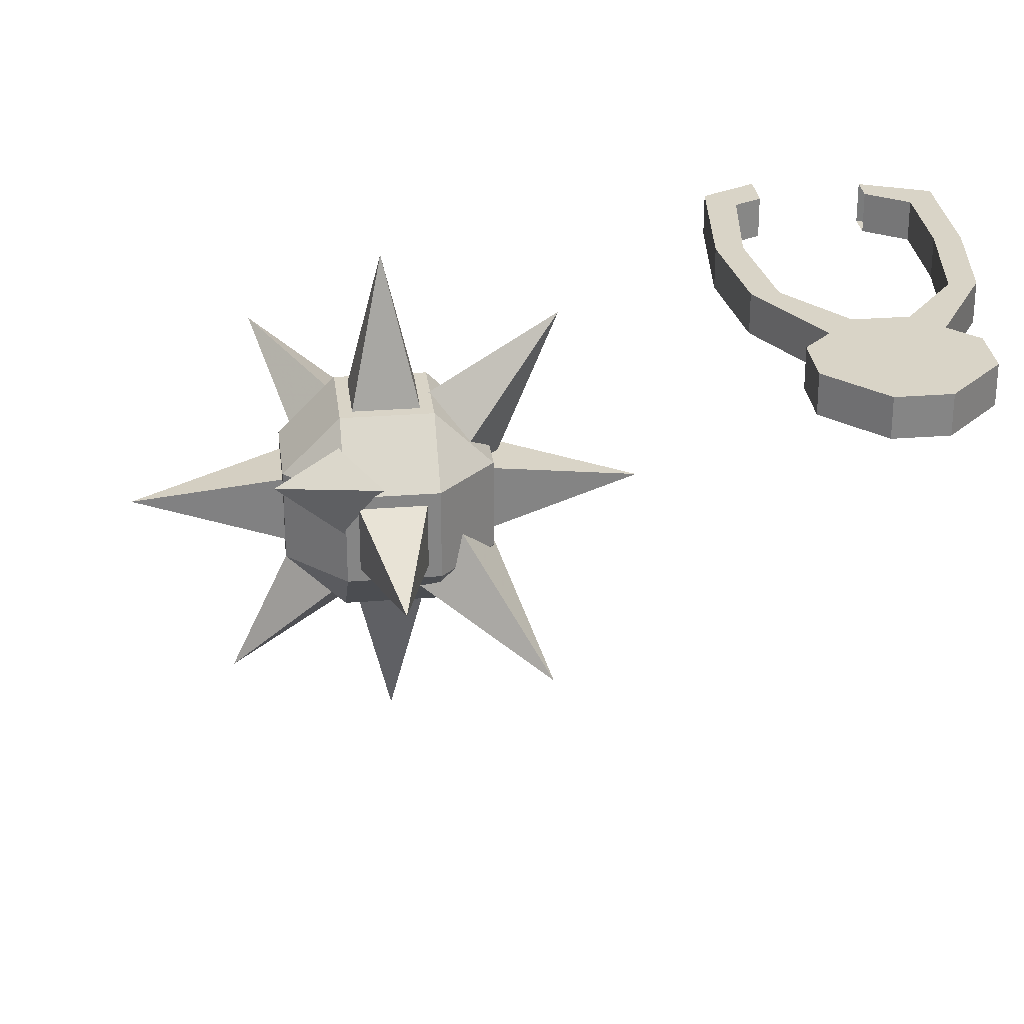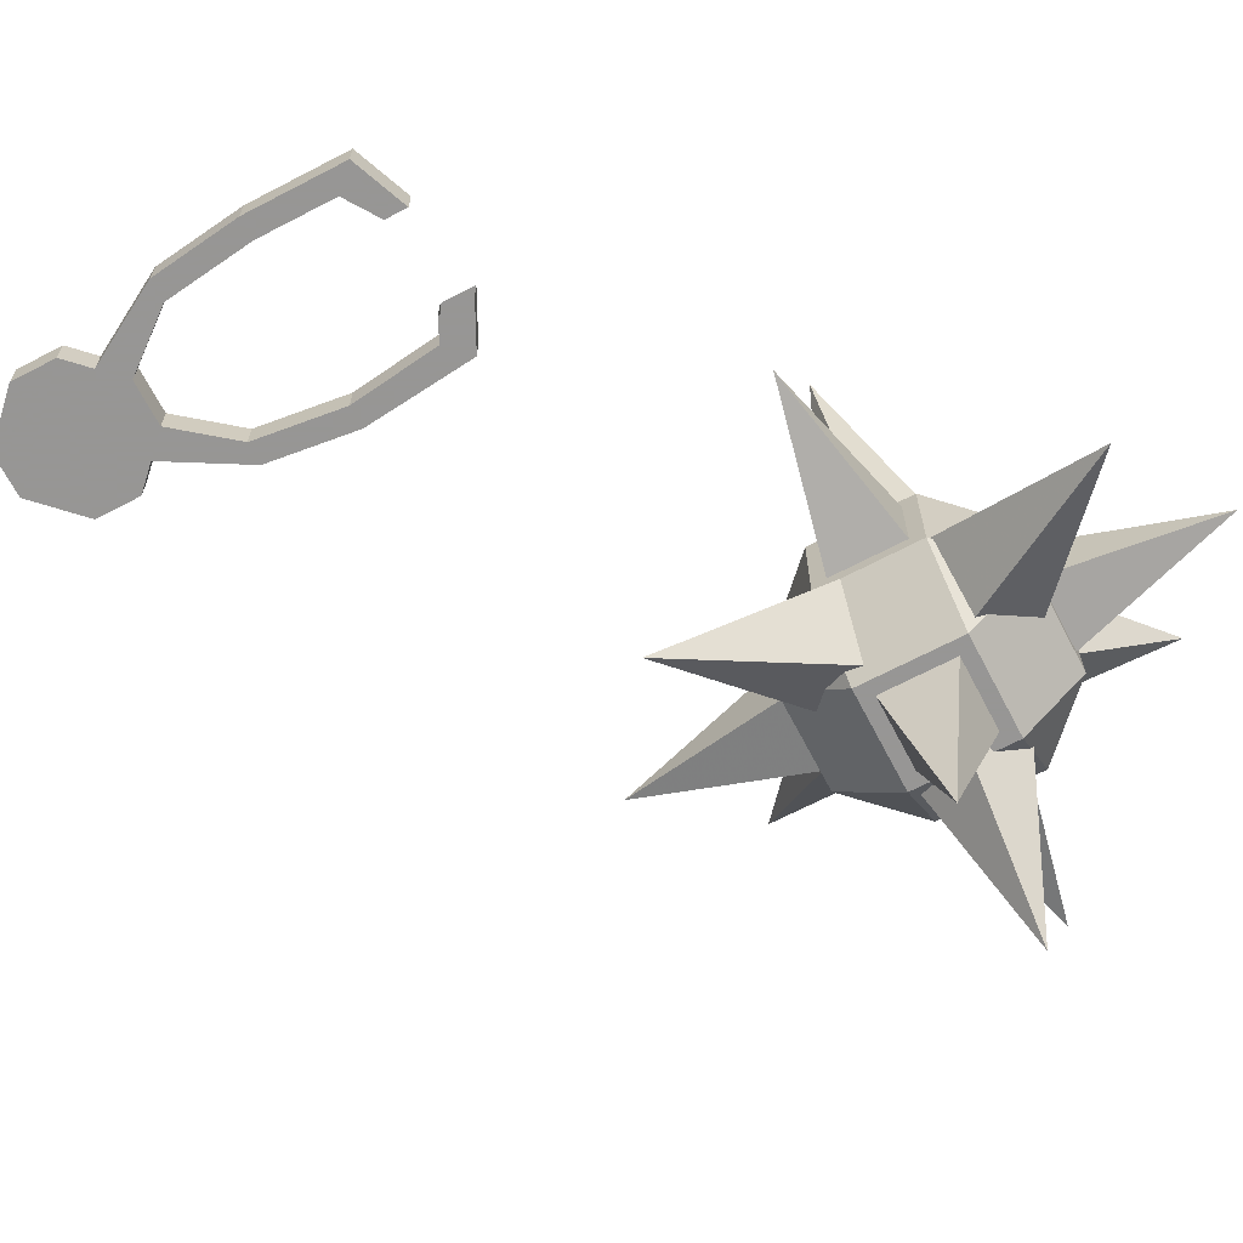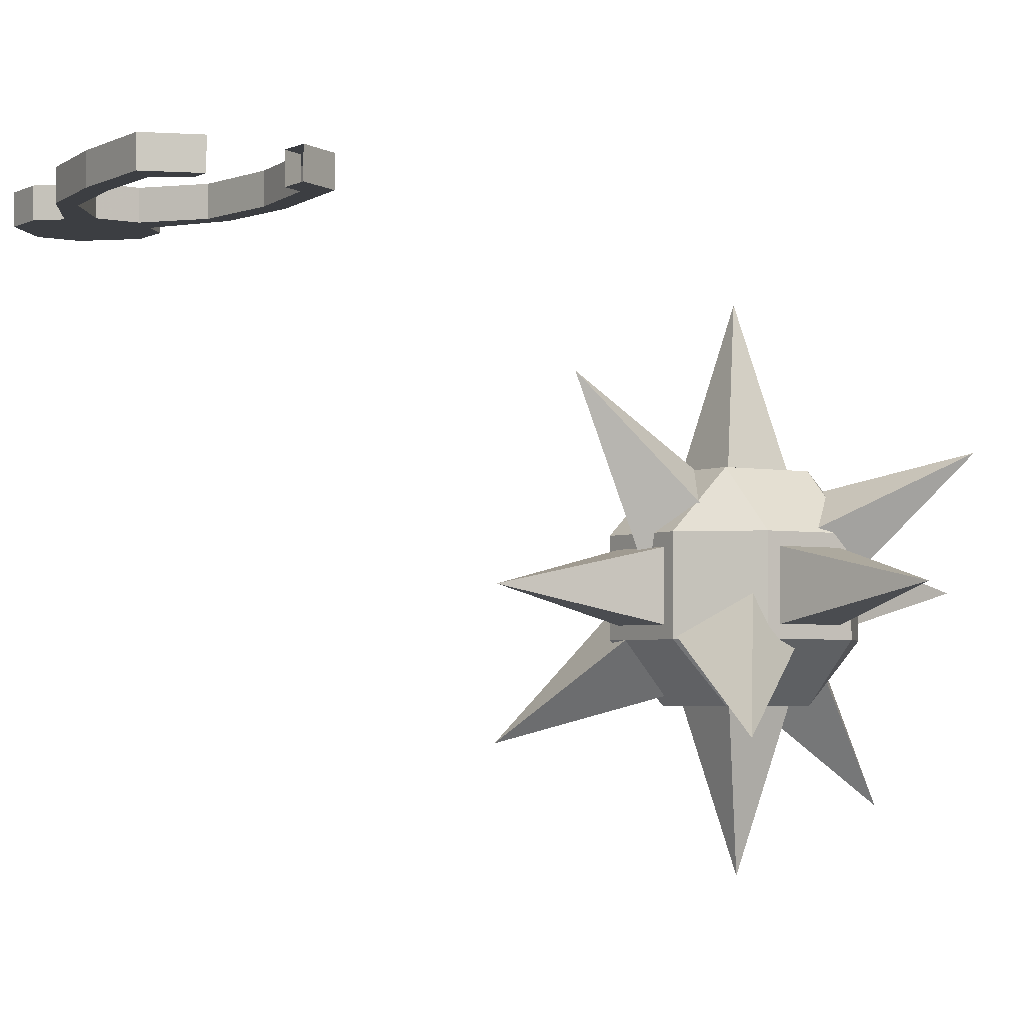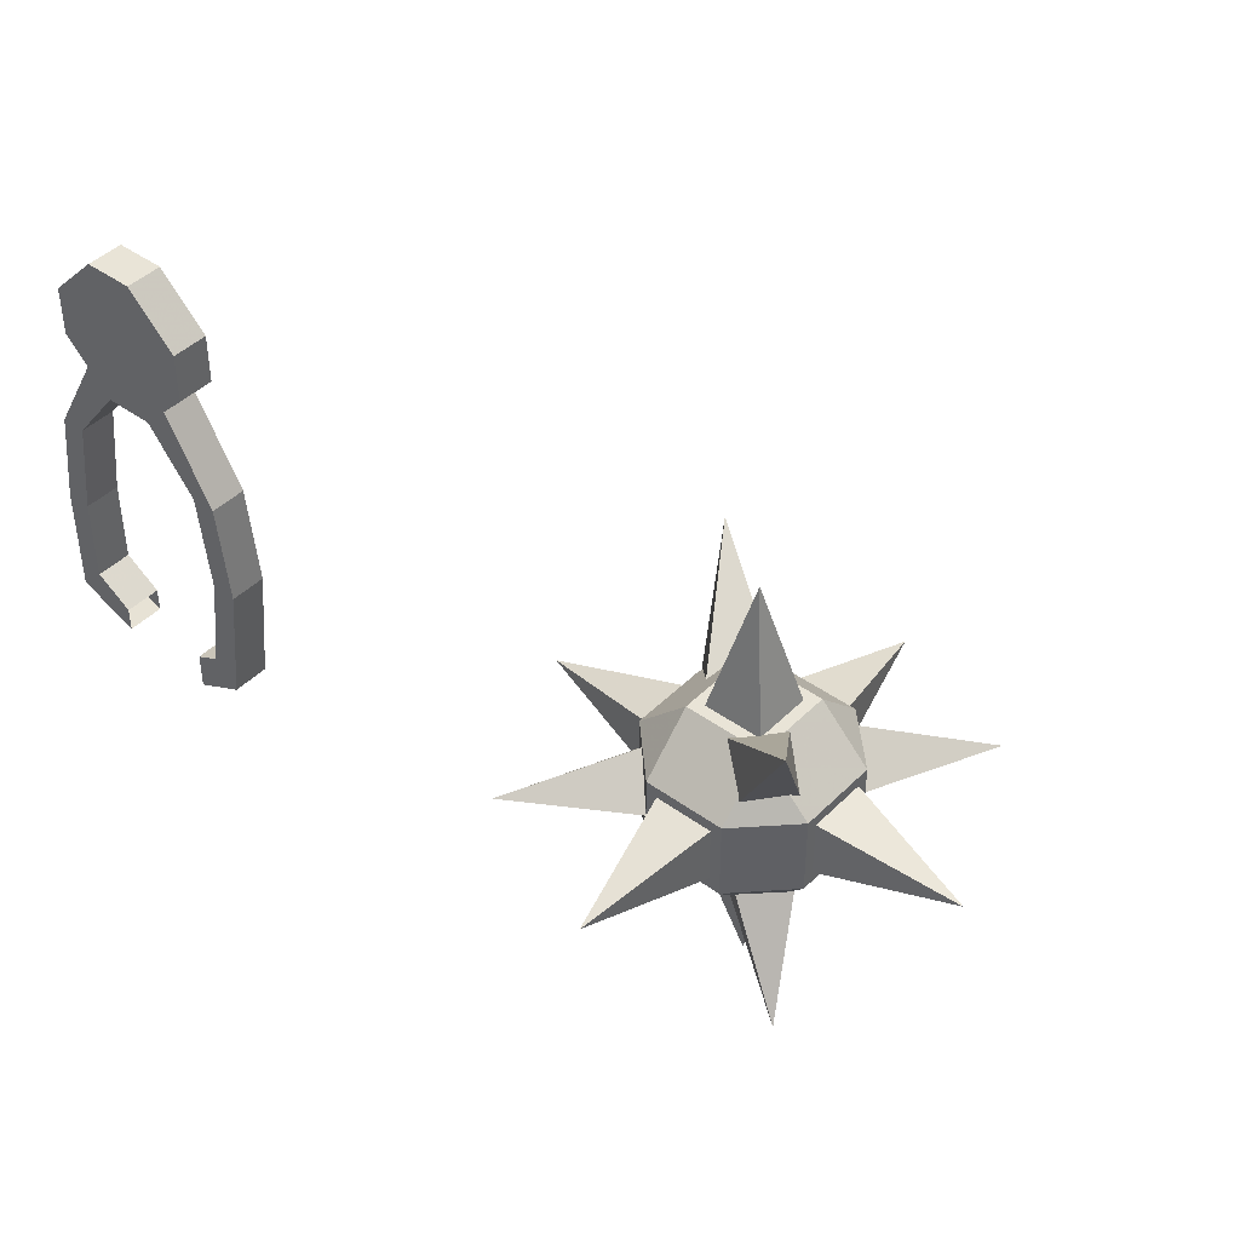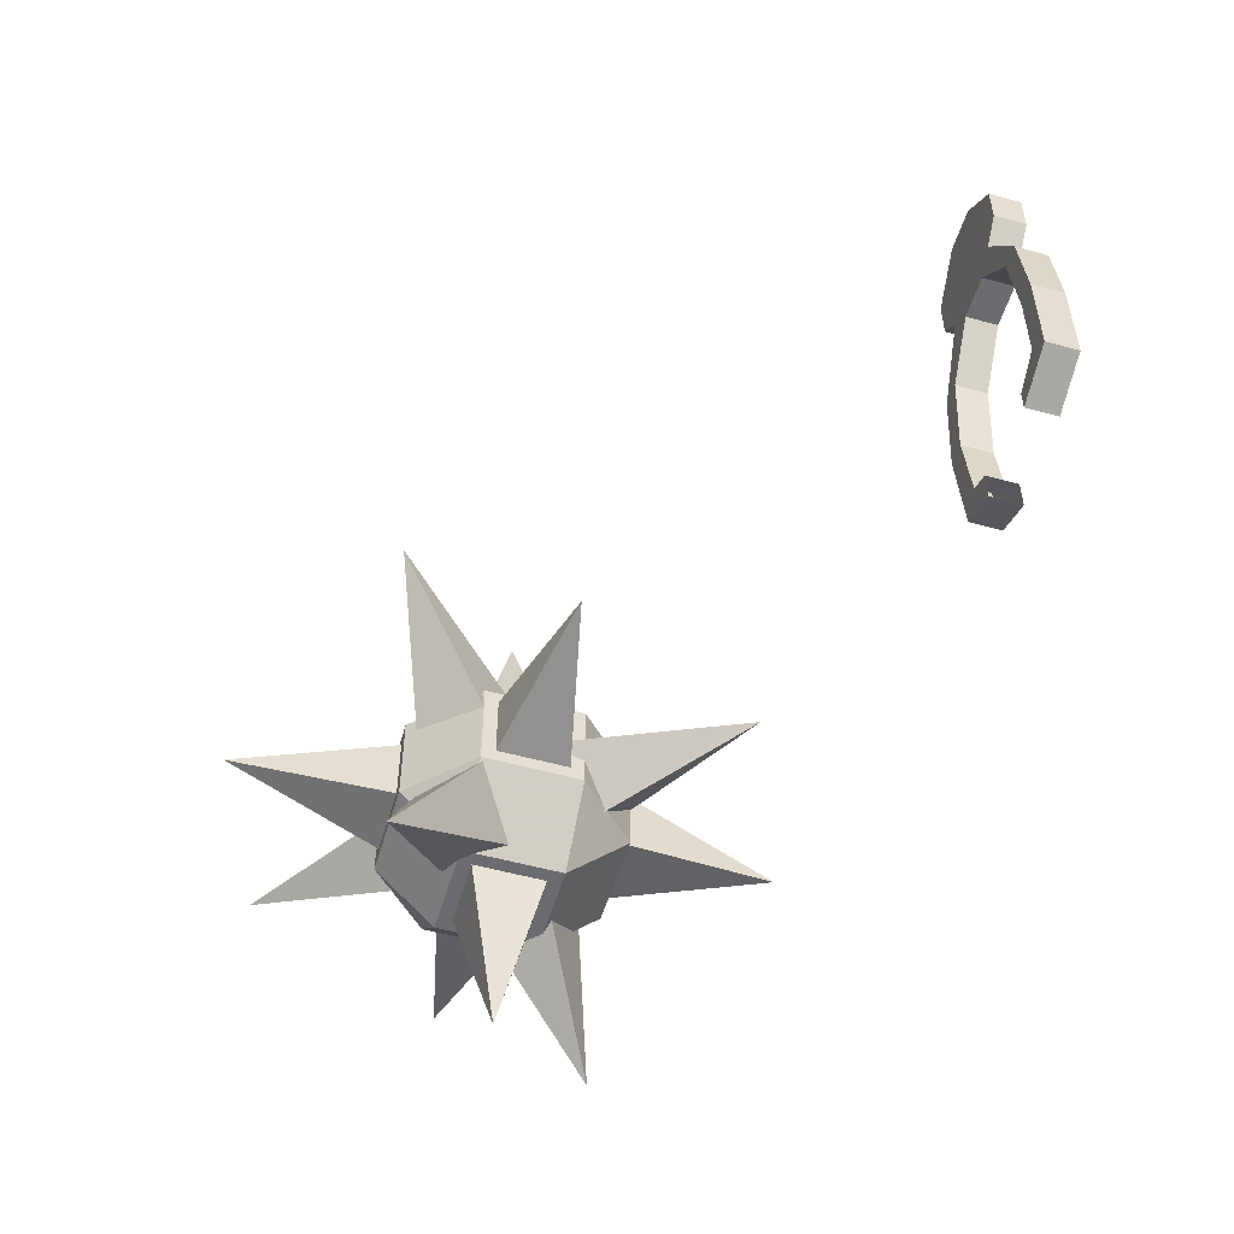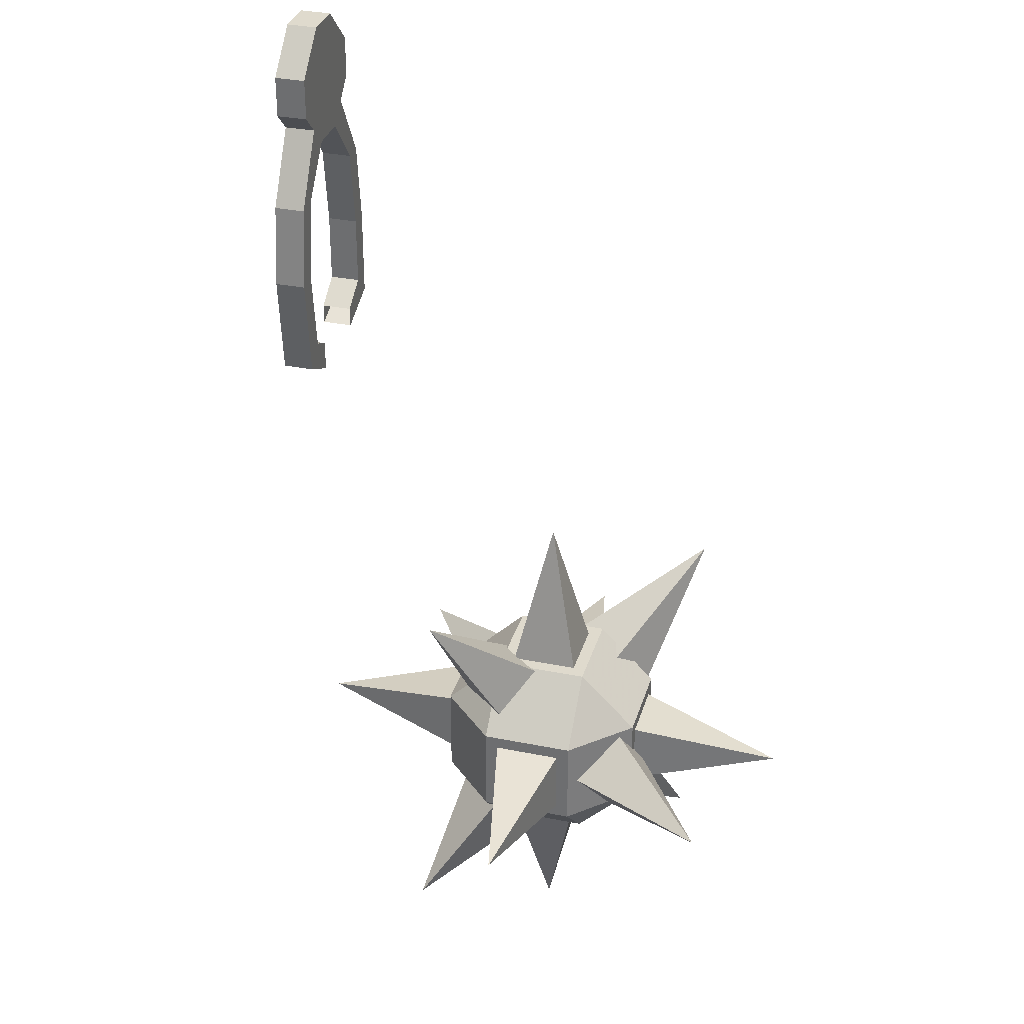
<metadata>
{"format":"obj","ext":"obj","renderer":"f3d","projection":"perspective","resolution":1024,"background":"white","views":[{"elev":28.6,"azim":173.3,"up":"+Z"},{"elev":-67.8,"azim":-62.4,"up":"+Z"},{"elev":-3.4,"azim":-33.7,"up":"+Z"},{"elev":43.3,"azim":40.6,"up":"+Y"},{"elev":-53.7,"azim":-106.4,"up":"+Y"},{"elev":32.8,"azim":105.7,"up":"+Y"}]}
</metadata>
<code>
v -0.2578 0.1562 -0.007812
v -0.2266 0.1562 -0.007812
v -0.2266 0.1562 0.01562
v -0.2578 0.1562 0.01562
v -0.2891 0.1875 -0.007812
v -0.1953 0.1875 -0.007812
v -0.1953 0.1875 0.01562
v -0.1953 0.2188 0.01562
v -0.2266 0.25 0.01562
v -0.2578 0.25 0.01562
v -0.2891 0.2188 0.01562
v -0.2891 0.1875 0.01562
v -0.2891 0.2188 -0.007812
v -0.2578 0.25 -0.007812
v -0.2266 0.25 -0.007812
v -0.1953 0.2188 -0.007812
v -0.2891 0.1172 0.01562
v -0.2891 0.1172 -0.007812
v -0.2734 0.1719 -0.007812
v -0.3047 0.1172 -0.007812
v -0.3047 0.1172 0.01562
v -0.2734 0.1719 0.01562
v -0.3125 0.05469 0.01562
v -0.2969 0.05469 0.01562
v -0.2969 0.05469 -0.007812
v -0.3125 0.05469 -0.007812
v -0.2969 0 0.01562
v -0.2969 0 -0.007812
v -0.3125 -0.01562 -0.007812
v -0.3125 -0.01562 0.01562
v -0.2734 -0.03125 0.01562
v -0.2734 -0.01562 0.01562
v -0.2734 -0.01562 -0.007812
v -0.2734 -0.03125 -0.007812
v -0.1953 -0.007812 0.01562
v -0.1875 0.05469 0.01562
v -0.1875 0.05469 -0.007812
v -0.1953 -0.007812 -0.007812
v -0.2109 -0.01562 0.01562
v -0.1797 -0.02344 0.01562
v -0.1719 0.05469 0.01562
v -0.1797 0.1172 0.01562
v -0.1953 0.1172 0.01562
v -0.1953 0.1172 -0.007812
v -0.1719 0.05469 -0.007812
v -0.1797 -0.02344 -0.007812
v -0.2109 -0.03906 -0.007812
v -0.2109 -0.01562 -0.007812
v -0.1797 0.1172 -0.007812
v -0.2109 -0.03906 0.01562
v -0.2109 0.1719 0.01562
v -0.2109 0.1719 -0.007812
v -0.02344 -0.2188 -0.2031
v -0.05469 -0.2188 -0.2344
v -0.02344 -0.25 -0.2344
v 0.02344 -0.25 -0.2344
v 0.02344 -0.2188 -0.2031
v -0.02344 -0.1719 -0.2031
v -0.05469 -0.1719 -0.2344
v -0.05469 -0.2188 -0.2812
v -0.02344 -0.25 -0.2812
v 0.02344 -0.25 -0.2812
v 0.05469 -0.2188 -0.2344
v 0.05469 -0.1719 -0.2344
v 0.02344 -0.1719 -0.2031
v -0.02344 -0.1406 -0.2344
v -0.02344 -0.1406 -0.2812
v -0.05469 -0.1719 -0.2812
v -0.02344 -0.2188 -0.3125
v 0.02344 -0.2188 -0.3125
v 0.05469 -0.2188 -0.2812
v 0.05469 -0.1719 -0.2812
v 0.02344 -0.1406 -0.2344
v 0.02344 -0.1406 -0.2812
v -0.02344 -0.1719 -0.3125
v 0.02344 -0.1719 -0.3125
v -0.03125 -0.2266 -0.1875
v -0.07031 -0.2266 -0.2266
v -0.03125 -0.2656 -0.2266
v 0.03125 -0.2656 -0.2266
v 0.03125 -0.2266 -0.1875
v -0.03125 -0.1641 -0.1875
v -0.07031 -0.1641 -0.2266
v -0.07031 -0.2266 -0.2891
v -0.03125 -0.2656 -0.2891
v 0.03125 -0.2656 -0.2891
v 0.07031 -0.2266 -0.2266
v 0.07031 -0.1641 -0.2266
v 0.03125 -0.1641 -0.1875
v -0.03125 -0.125 -0.2266
v -0.03125 -0.125 -0.2891
v -0.07031 -0.1641 -0.2891
v -0.03125 -0.2266 -0.3281
v 0.03125 -0.2266 -0.3281
v 0.07031 -0.2266 -0.2891
v 0.07031 -0.1641 -0.2891
v 0.03125 -0.125 -0.2266
v 0.03125 -0.125 -0.2891
v -0.03125 -0.1641 -0.3281
v 0.03125 -0.1641 -0.3281
v -0.03125 -0.2266 -0.2266
v -0.03125 -0.2266 -0.2891
v 0 -0.3672 -0.2578
v 0.03125 -0.2266 -0.2266
v 0 -0.1953 -0.08594
v -0.03125 -0.1641 -0.2266
v -0.1719 -0.1953 -0.2578
v -0.03125 -0.1641 -0.2891
v 0 -0.1953 -0.4297
v 0.03125 -0.2266 -0.2891
v 0.1719 -0.1953 -0.2578
v 0.03125 -0.1641 -0.2266
v 0 -0.02344 -0.2578
v 0.03125 -0.1641 -0.2891
v -0.02344 -0.2422 -0.2422
v -0.0625 -0.2031 -0.2734
v -0.09375 -0.3281 -0.3438
v 0.01562 -0.2422 -0.2812
v 0.08594 -0.3125 -0.1797
v 0.007812 -0.1953 -0.2109
v -0.1172 -0.1953 -0.1328
v -0.03125 -0.1562 -0.2422
v -0.1016 -0.08594 -0.3516
v -0.01562 -0.2031 -0.3125
v 0.1094 -0.1953 -0.3906
v 0.04688 -0.1953 -0.2578
v 0.07812 -0.07031 -0.1875
v 0.007812 -0.1562 -0.2891
f 1 2 3
f 1 3 4
f 1 4 5
f 1 5 2
f 2 5 6
f 2 6 7
f 2 7 3
f 3 7 4
f 4 7 8
f 4 8 9
f 4 9 10
f 4 10 11
f 4 11 12
f 4 12 5
f 5 12 13
f 5 13 14
f 5 14 15
f 5 15 16
f 5 16 6
f 6 16 8
f 6 8 7
f 16 15 9
f 16 9 8
f 15 14 10
f 15 10 9
f 14 13 11
f 14 11 10
f 13 12 11
f 53 54 55
f 53 55 56
f 53 56 57
f 53 57 58
f 53 58 54
f 54 58 59
f 54 59 60
f 54 60 55
f 55 60 61
f 55 61 62
f 55 62 56
f 56 62 63
f 56 63 57
f 57 63 64
f 57 64 65
f 57 65 58
f 58 65 66
f 58 66 59
f 59 66 67
f 59 67 68
f 59 68 60
f 60 68 69
f 60 69 61
f 61 69 70
f 61 70 62
f 62 70 71
f 62 71 63
f 63 71 72
f 63 72 64
f 64 72 73
f 64 73 65
f 65 73 66
f 66 73 67
f 67 73 74
f 67 74 75
f 67 75 68
f 68 75 69
f 69 75 76
f 69 76 70
f 70 76 71
f 71 76 72
f 72 76 74
f 72 74 73
f 74 76 75
f 77 78 79
f 77 79 80
f 77 80 81
f 77 81 82
f 77 82 78
f 78 82 83
f 78 83 84
f 78 84 79
f 79 84 85
f 79 85 86
f 79 86 80
f 80 86 87
f 80 87 81
f 81 87 88
f 81 88 89
f 81 89 82
f 82 89 90
f 82 90 83
f 83 90 91
f 83 91 92
f 83 92 84
f 84 92 93
f 84 93 85
f 85 93 94
f 85 94 86
f 86 94 95
f 86 95 87
f 87 95 96
f 87 96 88
f 88 96 97
f 88 97 89
f 89 97 90
f 90 97 91
f 91 97 98
f 91 98 99
f 91 99 92
f 92 99 93
f 93 99 100
f 93 100 94
f 94 100 95
f 95 100 96
f 96 100 98
f 96 98 97
f 98 100 99
f 4 17 18
f 4 18 1
f 1 18 19
f 19 18 20
f 19 20 21
f 19 21 22
f 22 21 4
f 4 21 17
f 17 21 23
f 17 23 24
f 17 24 25
f 17 25 18
f 18 25 20
f 20 25 26
f 20 26 23
f 20 23 21
f 24 27 28
f 24 28 25
f 25 28 26
f 26 28 29
f 26 29 30
f 26 30 23
f 23 30 24
f 24 30 27
f 27 30 31
f 27 31 32
f 27 32 33
f 27 33 28
f 28 33 29
f 29 33 34
f 29 34 31
f 29 31 30
f 35 36 37
f 35 37 38
f 35 38 39
f 35 39 40
f 35 40 41
f 35 41 36
f 36 41 42
f 36 42 43
f 36 43 44
f 36 44 37
f 37 44 45
f 37 45 46
f 37 46 38
f 38 46 47
f 38 47 48
f 38 48 39
f 43 3 2
f 43 2 44
f 44 2 49
f 44 49 45
f 45 49 42
f 45 42 41
f 45 41 46
f 46 41 40
f 46 40 47
f 47 40 50
f 50 40 39
f 51 42 49
f 51 49 52
f 52 49 2
f 43 42 51
f 43 51 3
f 101 102 103
f 101 103 104
f 101 104 105
f 101 105 106
f 101 106 107
f 101 107 102
f 102 107 108
f 102 108 109
f 102 109 110
f 102 110 103
f 103 110 104
f 104 110 111
f 104 111 112
f 104 112 105
f 105 112 106
f 106 112 113
f 106 113 108
f 106 108 107
f 112 114 113
f 113 114 108
f 108 114 109
f 109 114 110
f 110 114 111
f 111 114 112
f 115 116 117
f 115 117 118
f 115 118 119
f 115 119 120
f 115 120 121
f 115 121 116
f 116 121 122
f 116 122 123
f 116 123 124
f 116 124 117
f 117 124 118
f 118 124 125
f 118 125 126
f 118 126 119
f 119 126 120
f 120 126 127
f 120 127 122
f 120 122 121
f 126 128 127
f 127 128 122
f 122 128 123
f 123 128 124
f 124 128 125
f 125 128 126

</code>
